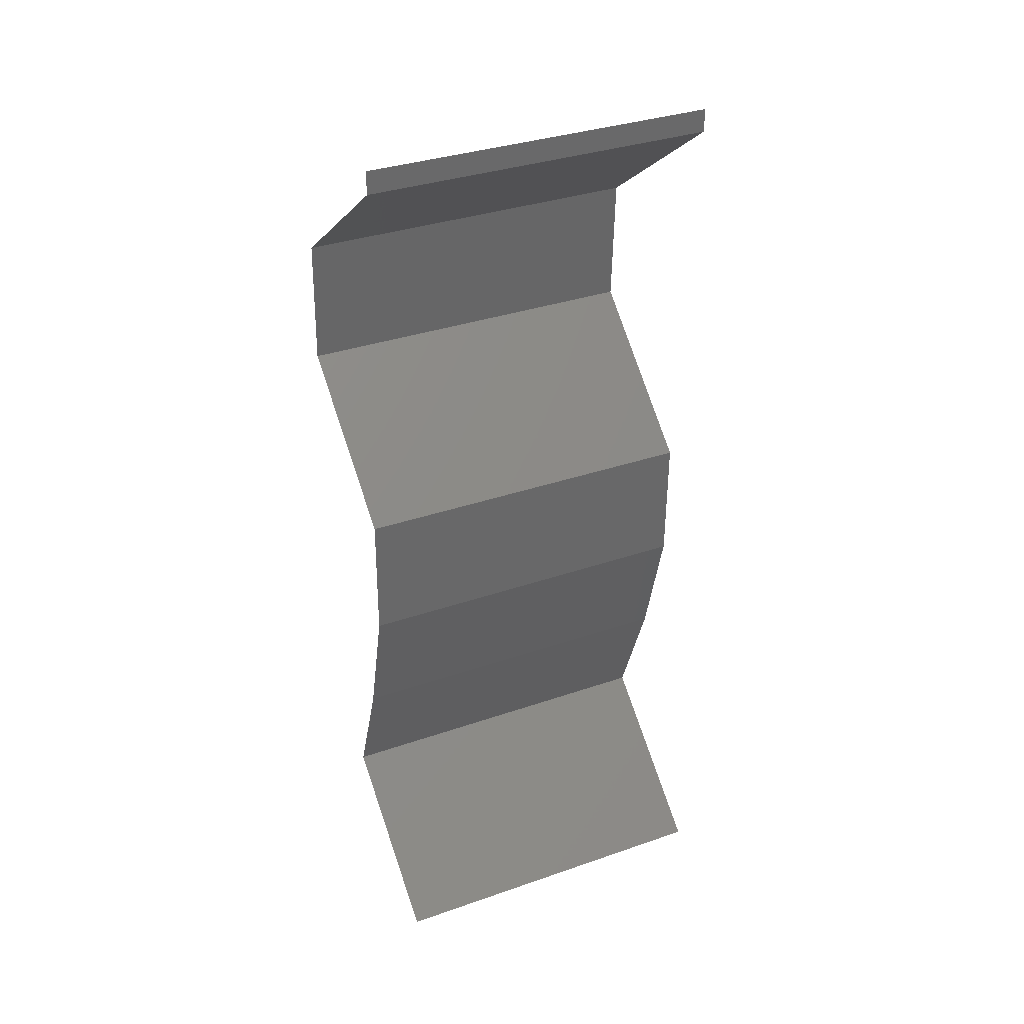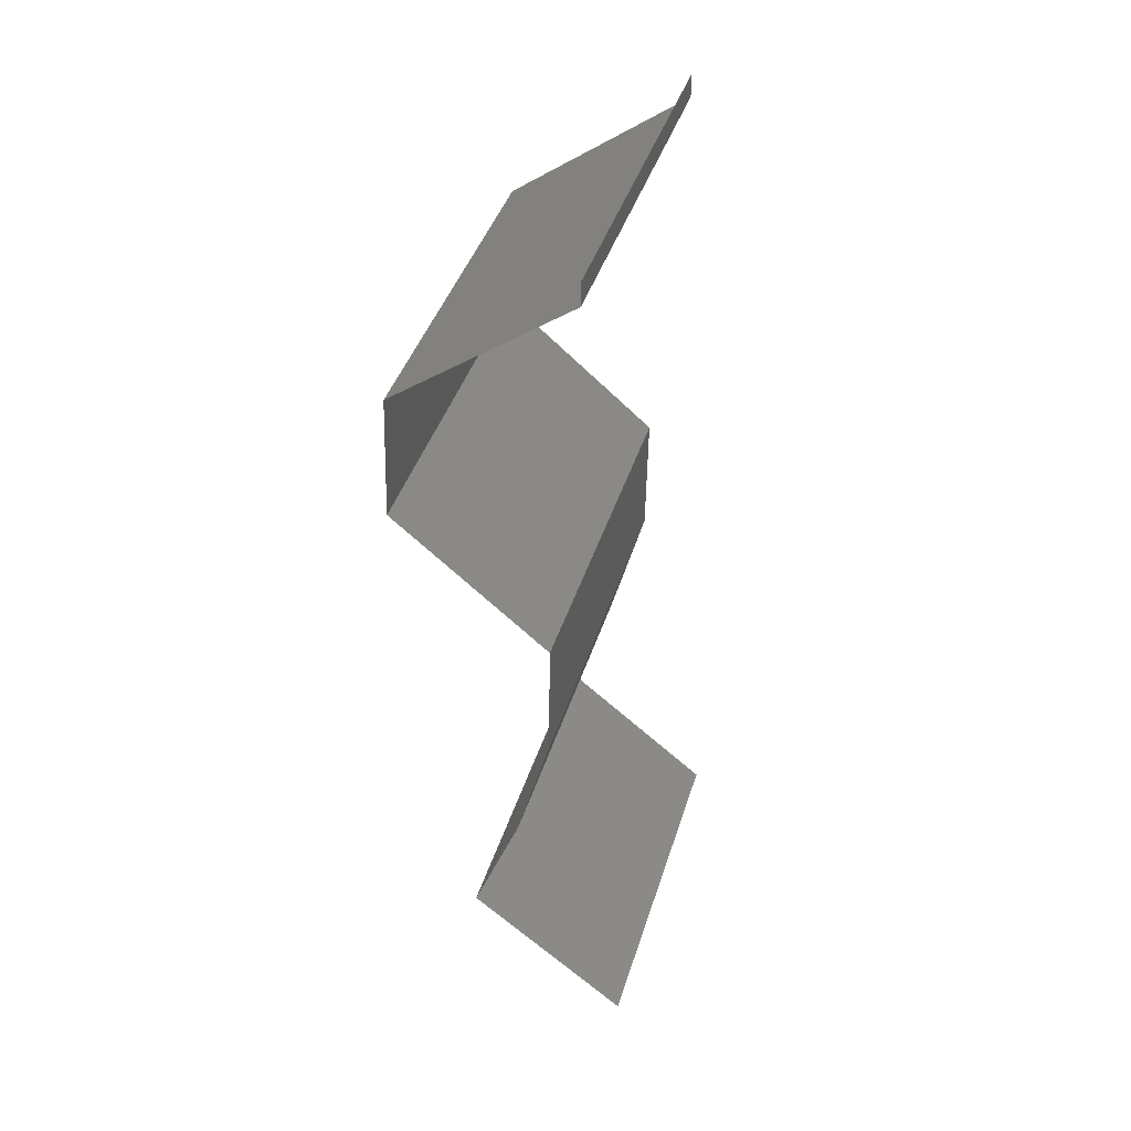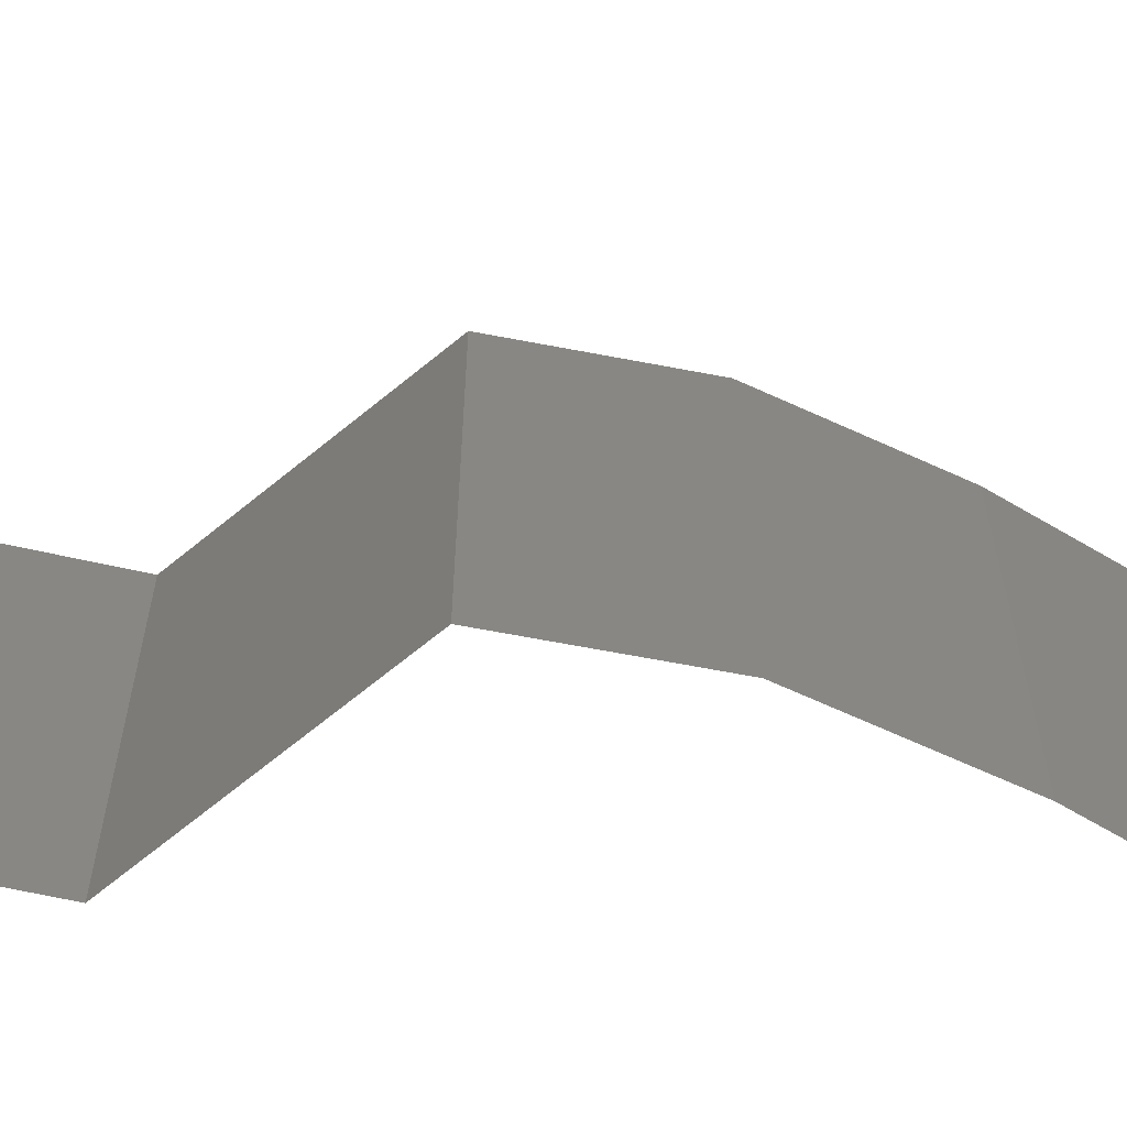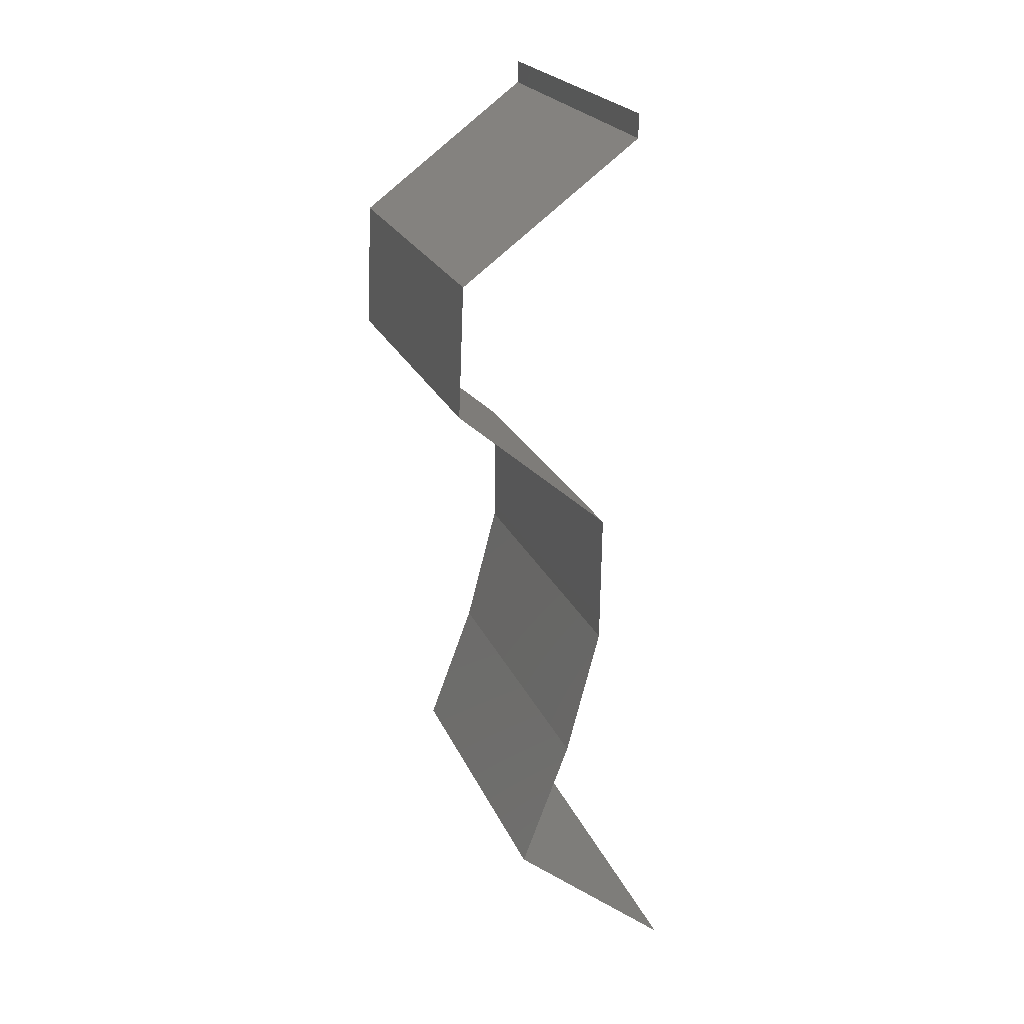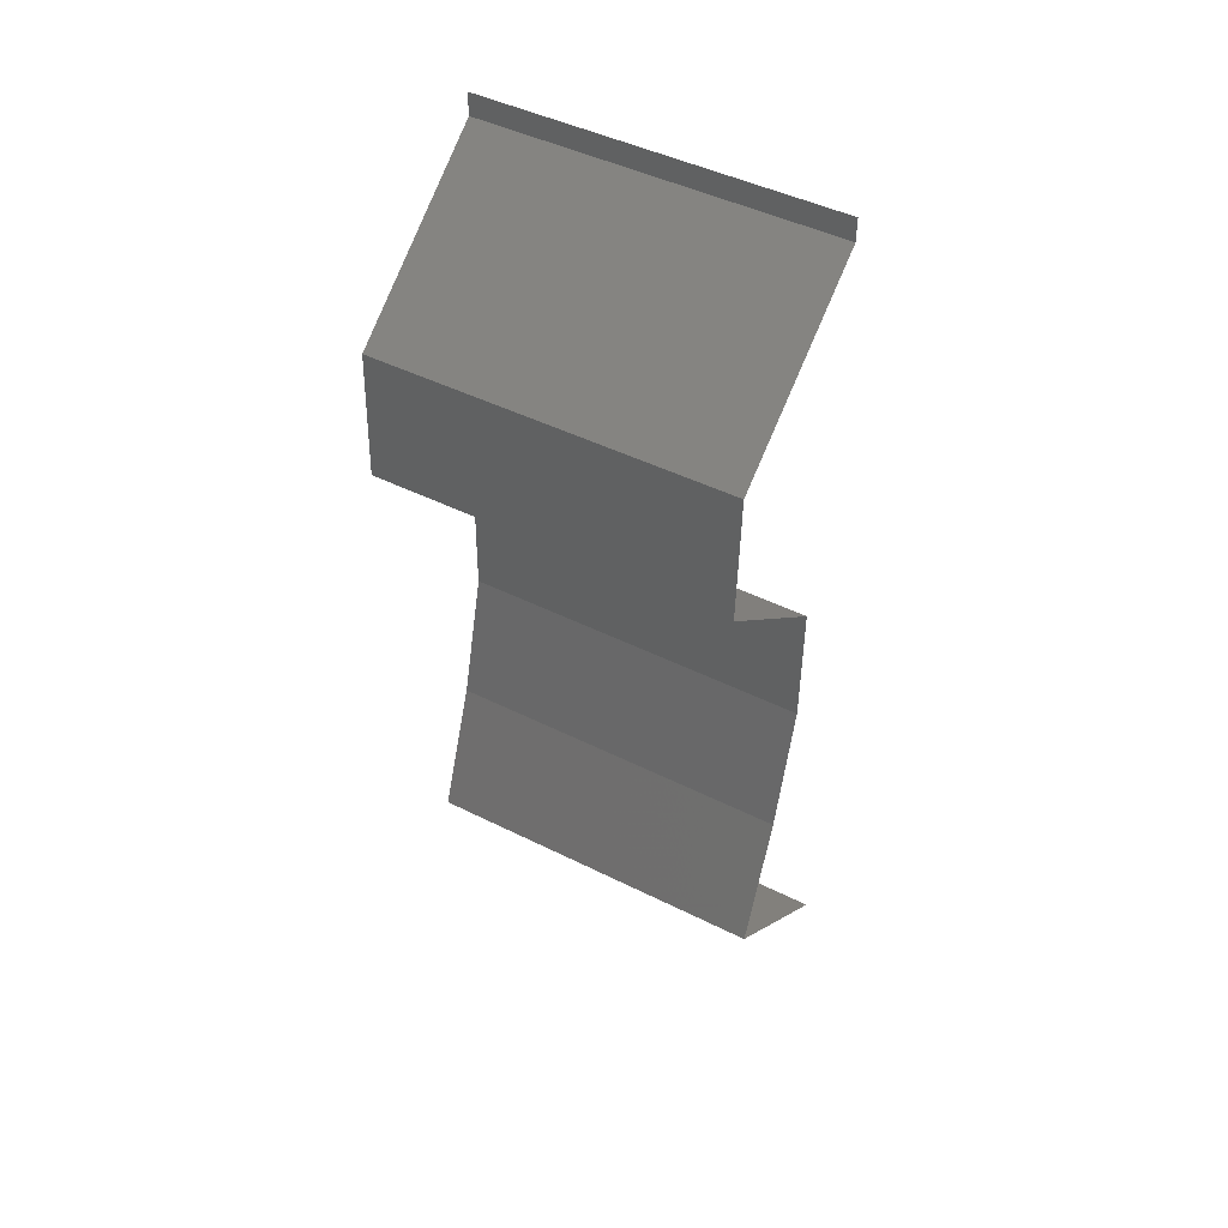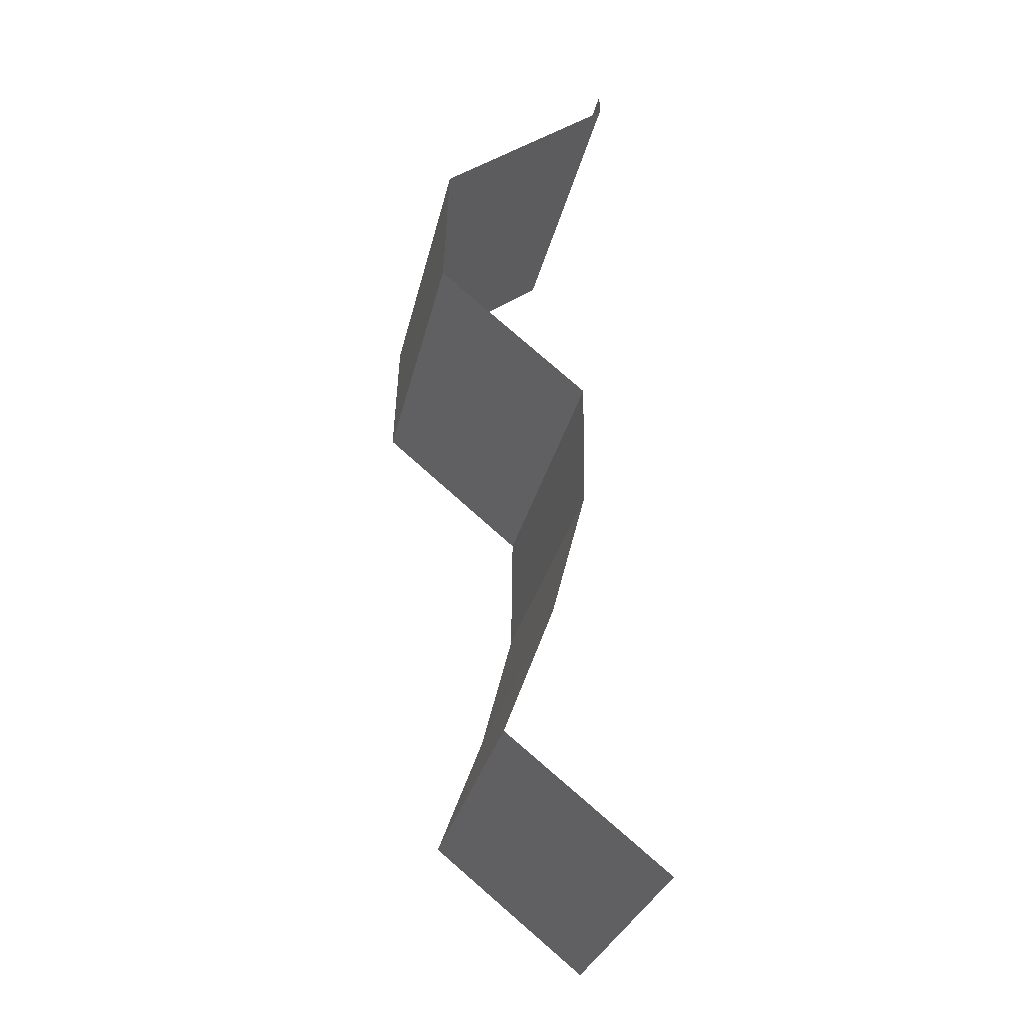
<metadata>
{"format":"stl","ext":"stl","renderer":"f3d","projection":"perspective","resolution":1024,"background":"white","views":[{"elev":34.4,"azim":-115.0,"up":"+Y"},{"elev":41.9,"azim":-163.1,"up":"+Y"},{"elev":-67.3,"azim":-100.0,"up":"+Z"},{"elev":22.5,"azim":161.4,"up":"+Y"},{"elev":45.8,"azim":119.9,"up":"+Y"},{"elev":-29.2,"azim":167.9,"up":"+Y"}]}
</metadata>
<code>
# stl→obj: 41 verts, 58 faces
v 0.04 0.05869 0
v 0.04 0.06 0
v 0.04 0.06 0.01
v 0.04 0.05869 0.01
v 0.04 0.06 0.02
v 0.04 0.05869 0.02
v 0.04986 0.05135 0.01
v 0.04493 0.05502 0.02
v 0.04493 0.05502 0
v 0.04986 0.05135 0
v 0.04986 0.05135 0.02
v 0.05016 0.04402 0.02
v 0.05001 0.04768 0.015
v 0.05001 0.04768 0.005
v 0.05016 0.04402 0
v 0.05016 0.04402 0.01
v 0.04586 0.04035 0.005729
v 0.04156 0.03668 0
v 0.04156 0.03668 0.02
v 0.04586 0.04035 0.01432
v 0.04156 0.03668 0.01
v 0.04166 0.02934 0.01
v 0.04161 0.03301 0.005
v 0.04161 0.03301 0.015
v 0.04166 0.02934 0.02
v 0.04166 0.02934 0
v 0.04262 0.02568 0.015
v 0.04358 0.02201 0
v 0.04262 0.02568 0.005
v 0.04358 0.02201 0.01
v 0.04358 0.02201 0.02
v 0.04495 0.01834 0.015
v 0.04633 0.01467 0
v 0.04495 0.01834 0.005
v 0.04633 0.01467 0.01
v 0.04633 0.01467 0.02
v 0.03733 0.007336 0.02
v 0.04183 0.011 0.01432
v 0.04183 0.011 0.005729
v 0.03733 0.007336 0
v 0.03733 0.007336 0.01
f 1 2 3
f 4 5 6
f 3 5 4
f 1 3 4
f 7 4 8
f 9 4 7
f 9 1 4
f 4 6 8
f 7 10 9
f 8 11 7
f 12 13 11
f 10 14 15
f 16 14 7
f 7 13 16
f 7 14 10
f 11 13 7
f 15 14 16
f 16 13 12
f 15 17 18
f 19 20 12
f 16 20 17
f 17 20 21
f 12 20 16
f 18 17 21
f 16 17 15
f 21 20 19
f 22 23 21
f 21 24 22
f 25 24 19
f 18 23 26
f 21 23 18
f 19 24 21
f 26 23 22
f 22 24 25
f 25 27 22
f 28 29 30
f 22 29 26
f 30 27 31
f 26 29 28
f 31 27 25
f 22 27 30
f 30 29 22
f 31 32 30
f 33 34 35
f 30 34 28
f 35 32 36
f 36 32 31
f 35 34 30
f 28 34 33
f 30 32 35
f 37 38 36
f 33 39 40
f 36 38 35
f 40 39 41
f 35 38 39
f 35 39 33
f 39 38 41
f 41 38 37

</code>
